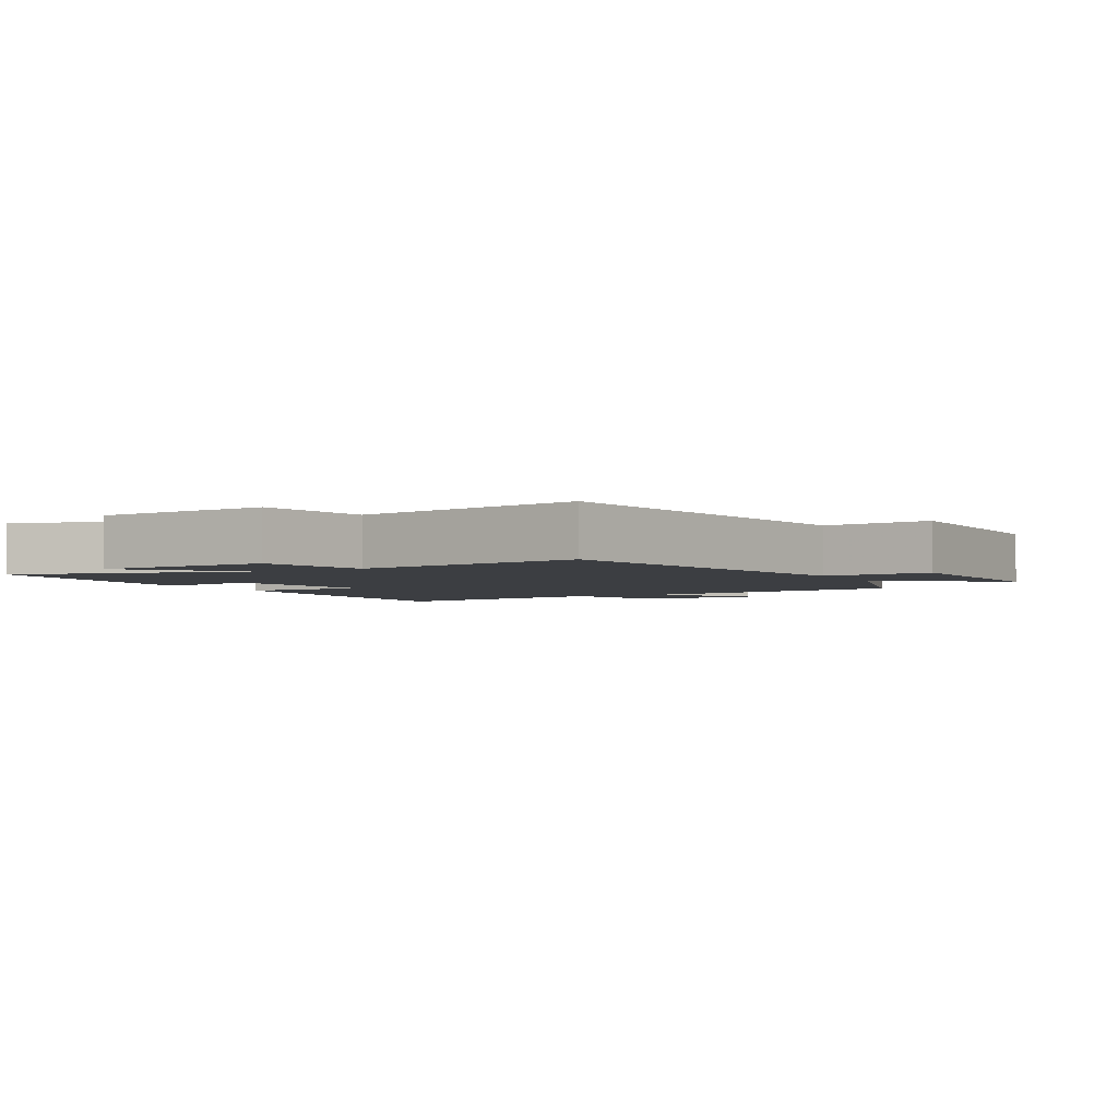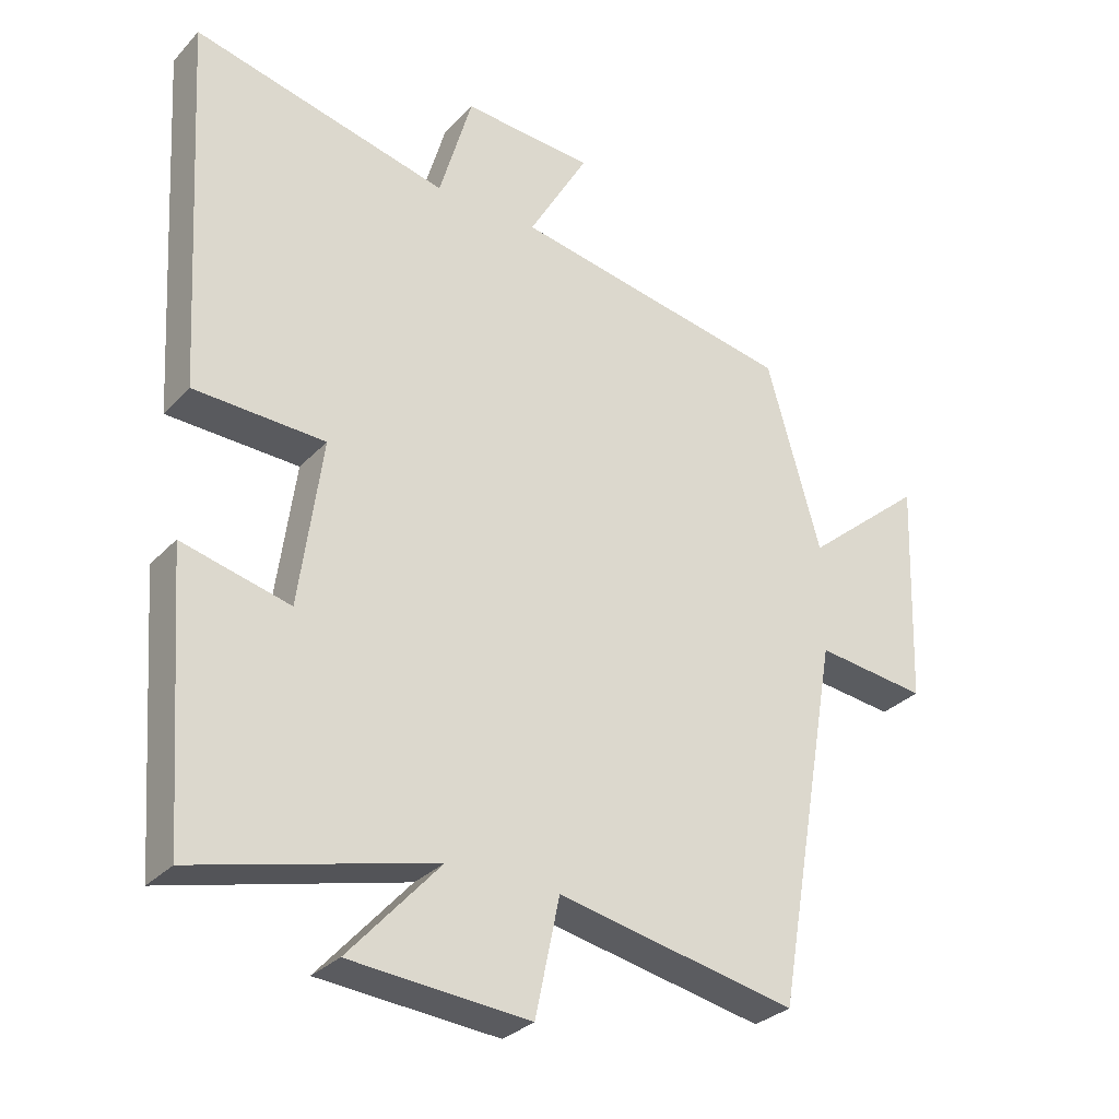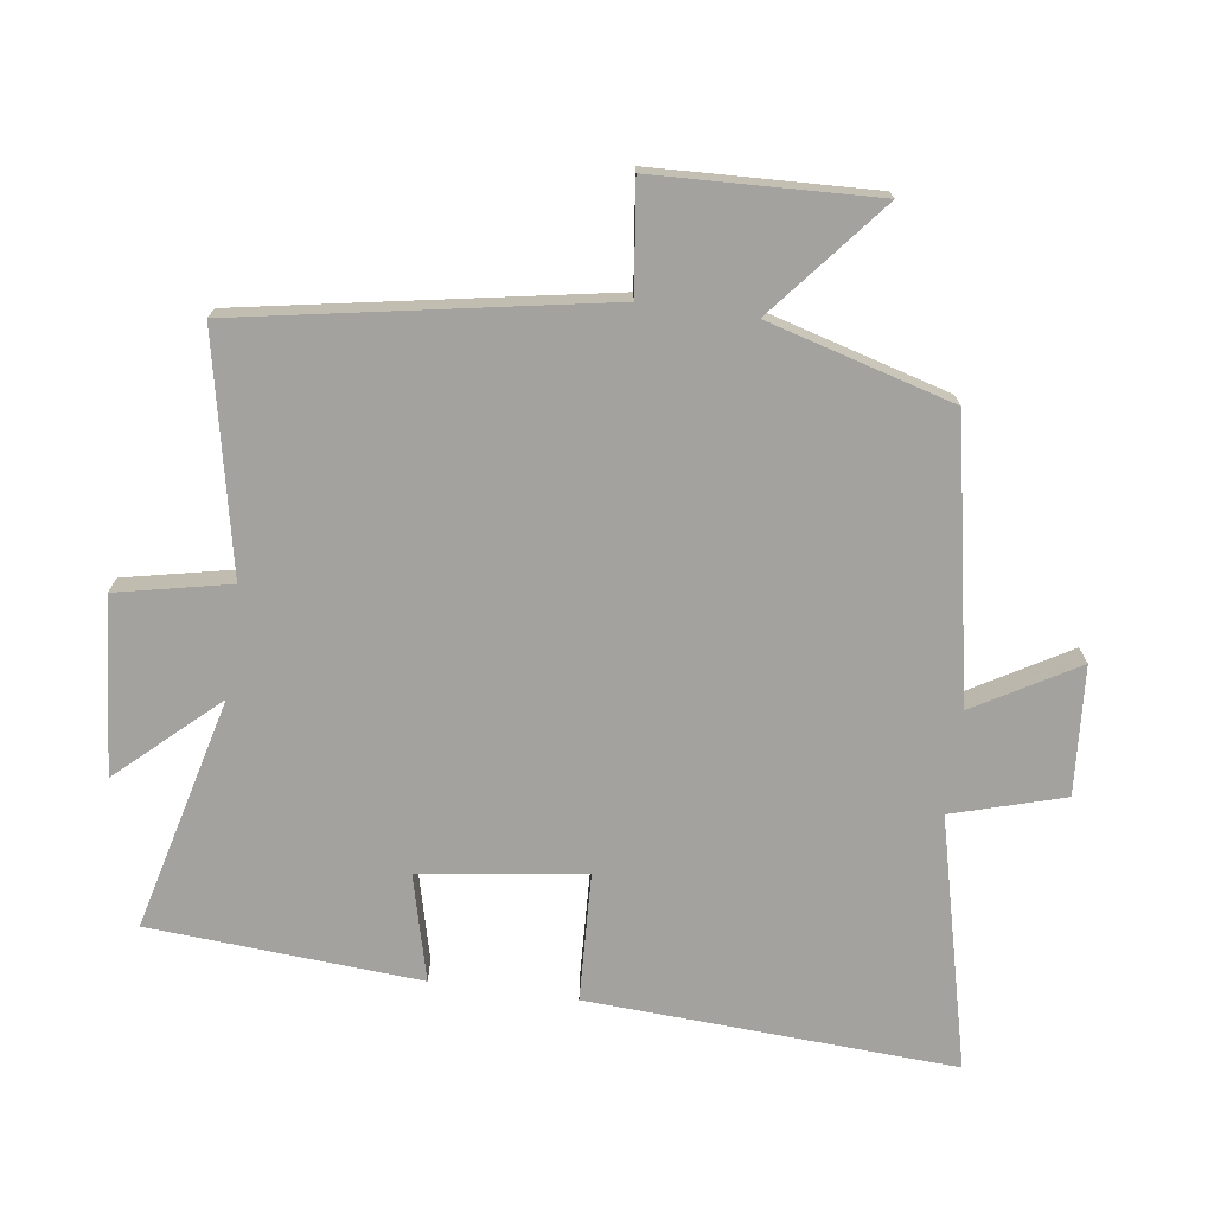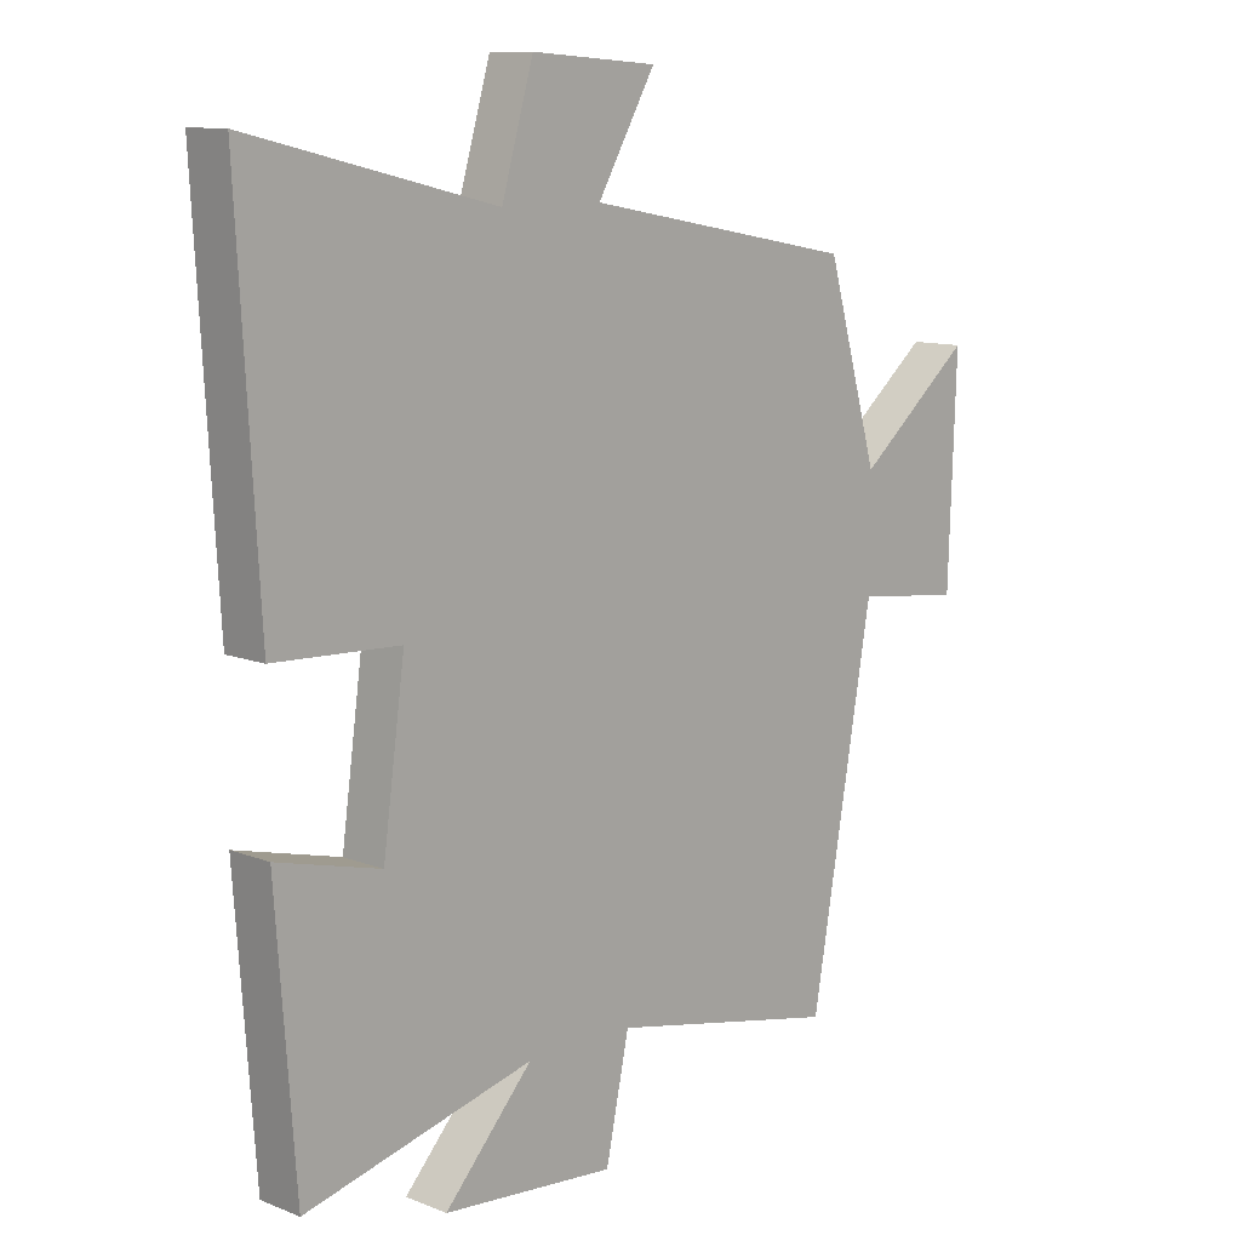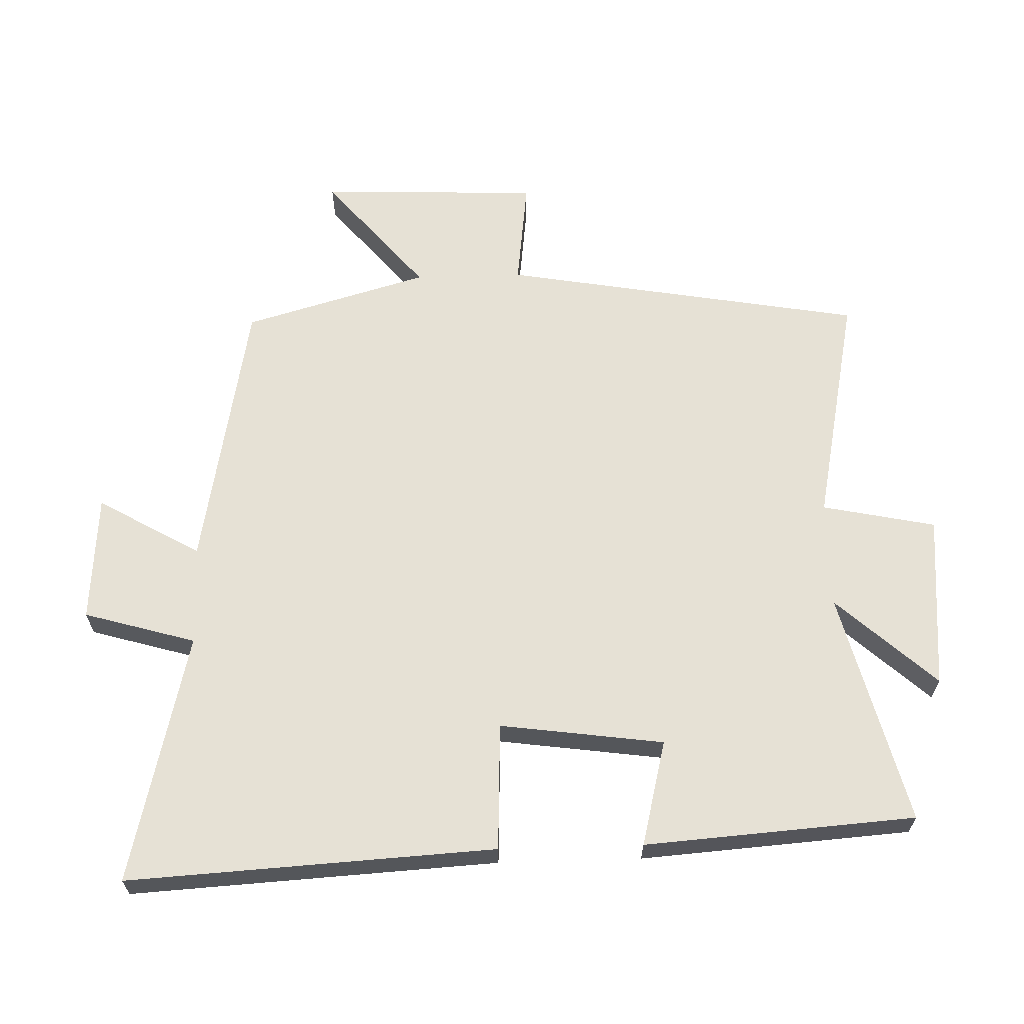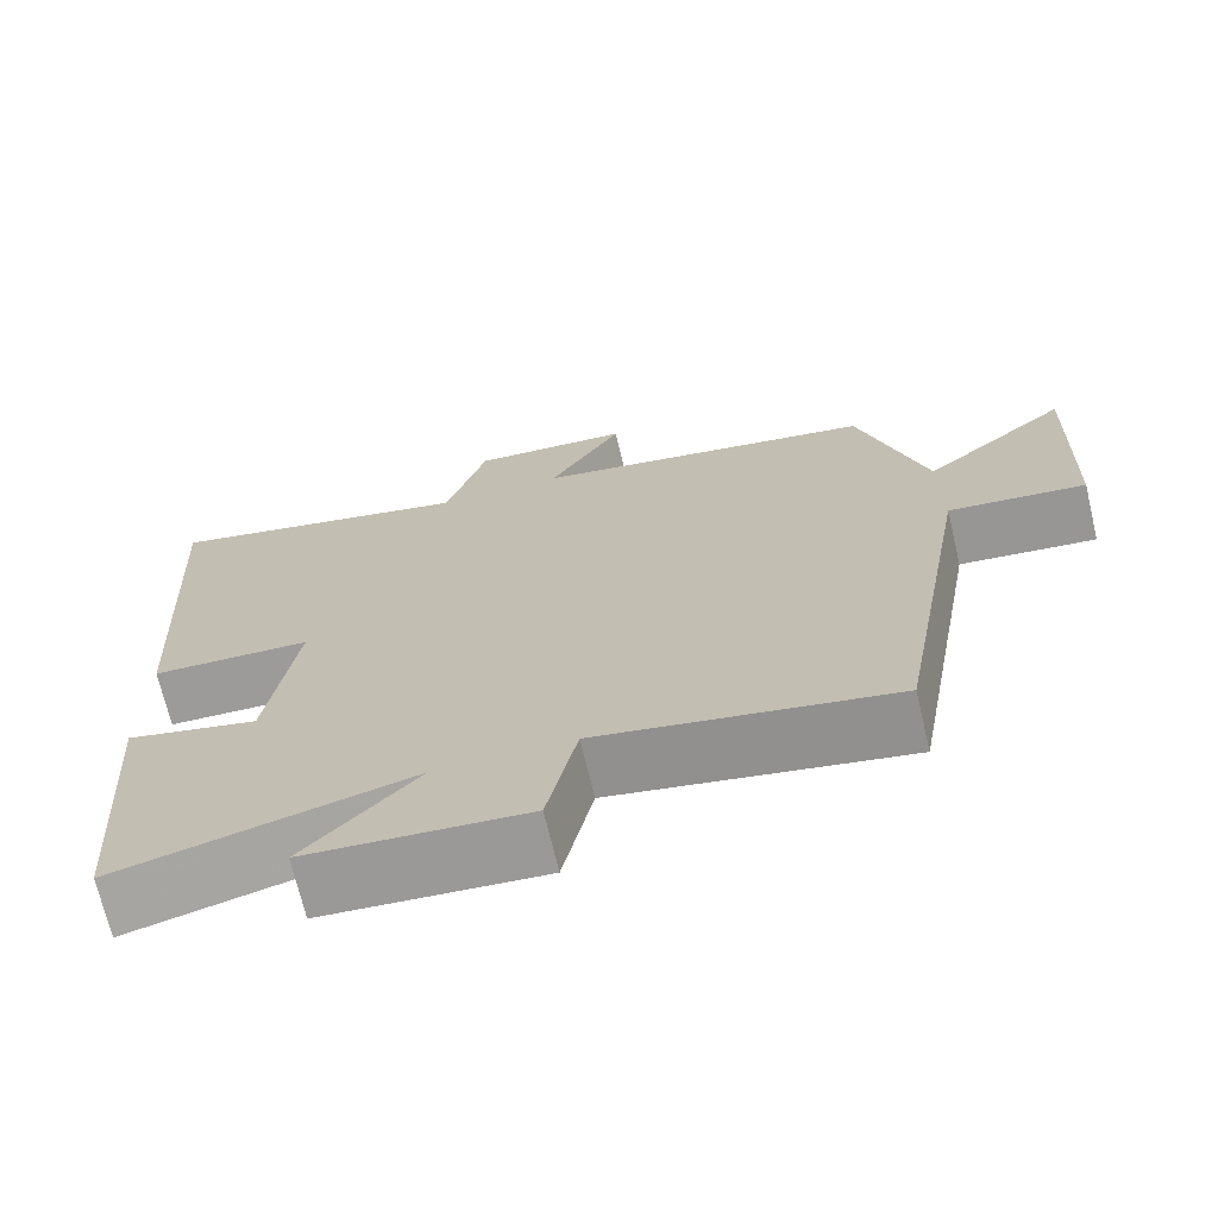
<metadata>
{"format":"obj","ext":"obj","renderer":"f3d","projection":"perspective","resolution":1024,"background":"white","views":[{"elev":-3.0,"azim":-151.9,"up":"+Y"},{"elev":-30.3,"azim":145.6,"up":"+Z"},{"elev":-72.6,"azim":-97.7,"up":"+Y"},{"elev":10.9,"azim":134.1,"up":"+Z"},{"elev":64.1,"azim":88.3,"up":"+Y"},{"elev":-70.8,"azim":-166.6,"up":"+Z"}]}
</metadata>
<code>
v 0.47 0.07 -0.59
v 0.117 0.07 -0.5
v 0.253 0.07 -0.65
v -0.013 0.07 -0.672
v -0.049 0.07 -0.5
v -0.404 0.07 -0.572
v -0.5 0.07 -0.024
v -0.665 0.07 -0.044
v -0.677 0.07 0.29
v -0.5 0.07 0.142
v -0.42 0.07 0.422
v -0.002 0.07 0.5
v -0.091 0.07 0.655
v 0.103 0.07 0.669
v 0.152 0.07 0.5
v 0.532 0.07 0.592
v 0.5 0.07 0.036
v 0.306 0.07 0.028
v 0.34 0.07 -0.22
v 0.5 0.07 -0.18
v 0.47 0 -0.59
v 0.117 0 -0.5
v 0.253 0 -0.65
v -0.013 0 -0.672
v -0.049 0 -0.5
v -0.404 0 -0.572
v -0.5 0 -0.024
v -0.665 0 -0.044
v -0.677 0 0.29
v -0.5 0 0.142
v -0.42 0 0.422
v -0.002 0 0.5
v -0.091 0 0.655
v 0.103 0 0.669
v 0.152 0 0.5
v 0.532 0 0.592
v 0.5 0 0.036
v 0.306 0 0.028
v 0.34 0 -0.22
v 0.5 0 -0.18
f 19 20 1 2
f 18 19 2
f 15 16 17 18
f 15 18 2
f 12 13 14 15
f 12 15 2
f 11 12 2
f 10 11 2
f 7 8 9 10
f 5 6 7 10
f 5 10 2 3
f 3 4 5
f 22 21 40 39
f 22 39 38
f 38 37 36 35
f 22 38 35
f 35 34 33 32
f 22 35 32
f 22 32 31
f 22 31 30
f 30 29 28 27
f 30 27 26 25
f 23 22 30 25
f 25 24 23
f 1 21 22 2
f 2 22 23 3
f 3 23 24 4
f 4 24 25 5
f 5 25 26 6
f 6 26 27 7
f 7 27 28 8
f 8 28 29 9
f 9 29 30 10
f 10 30 31 11
f 11 31 32 12
f 12 32 33 13
f 13 33 34 14
f 14 34 35 15
f 15 35 36 16
f 16 36 37 17
f 17 37 38 18
f 18 38 39 19
f 19 39 40 20
f 20 40 21 1

</code>
